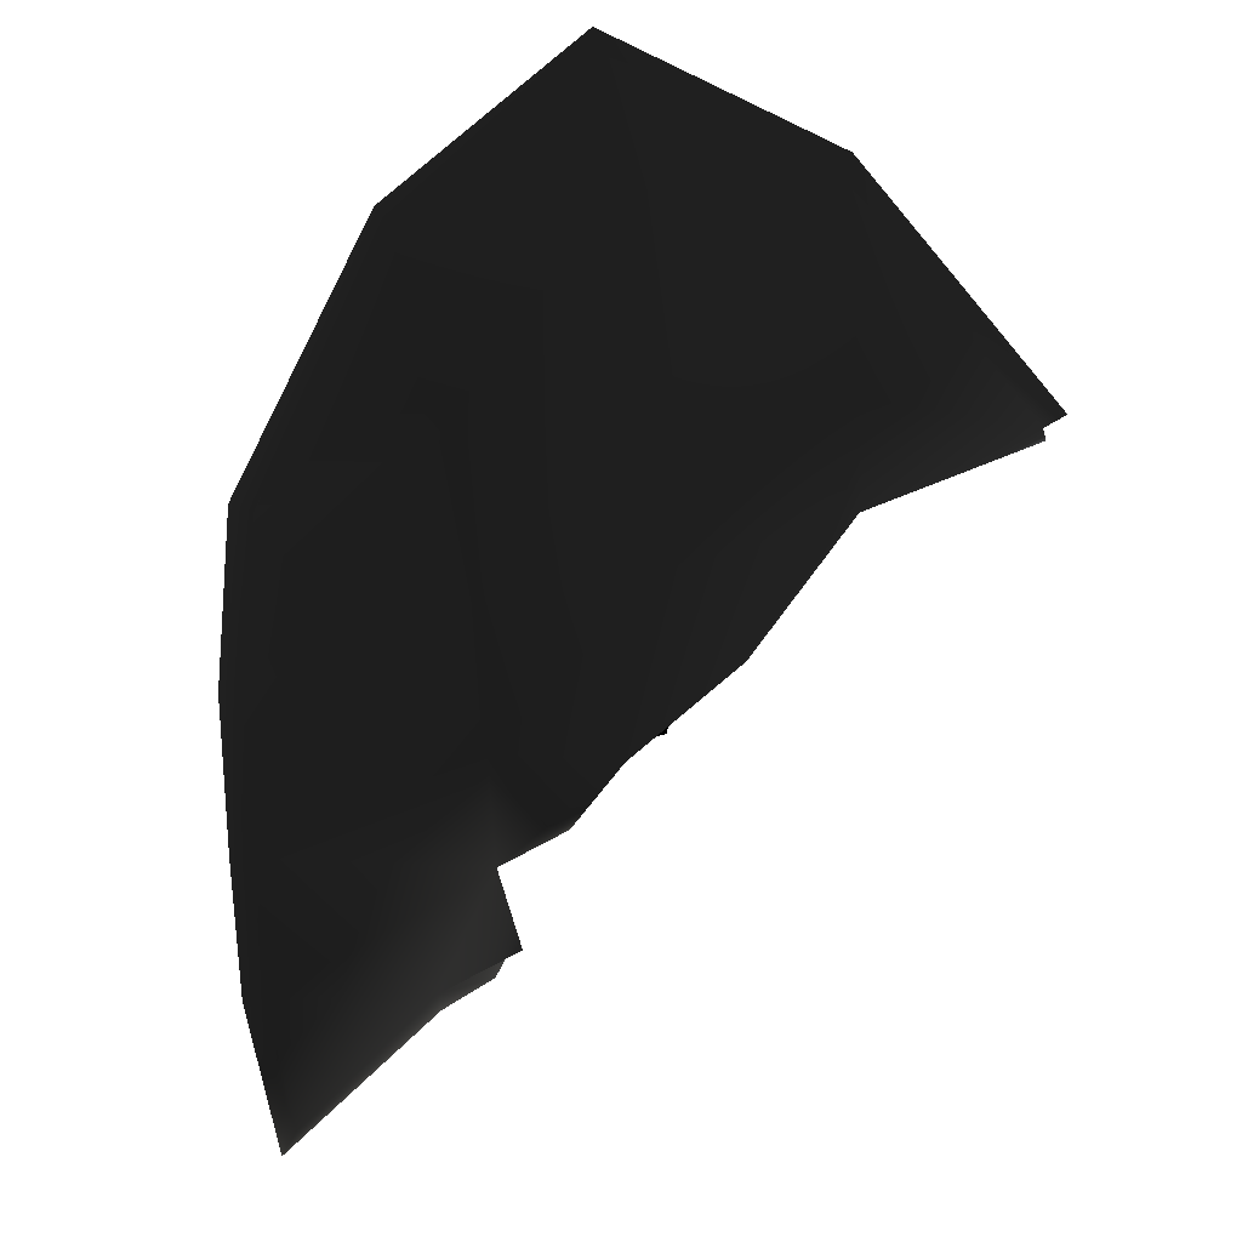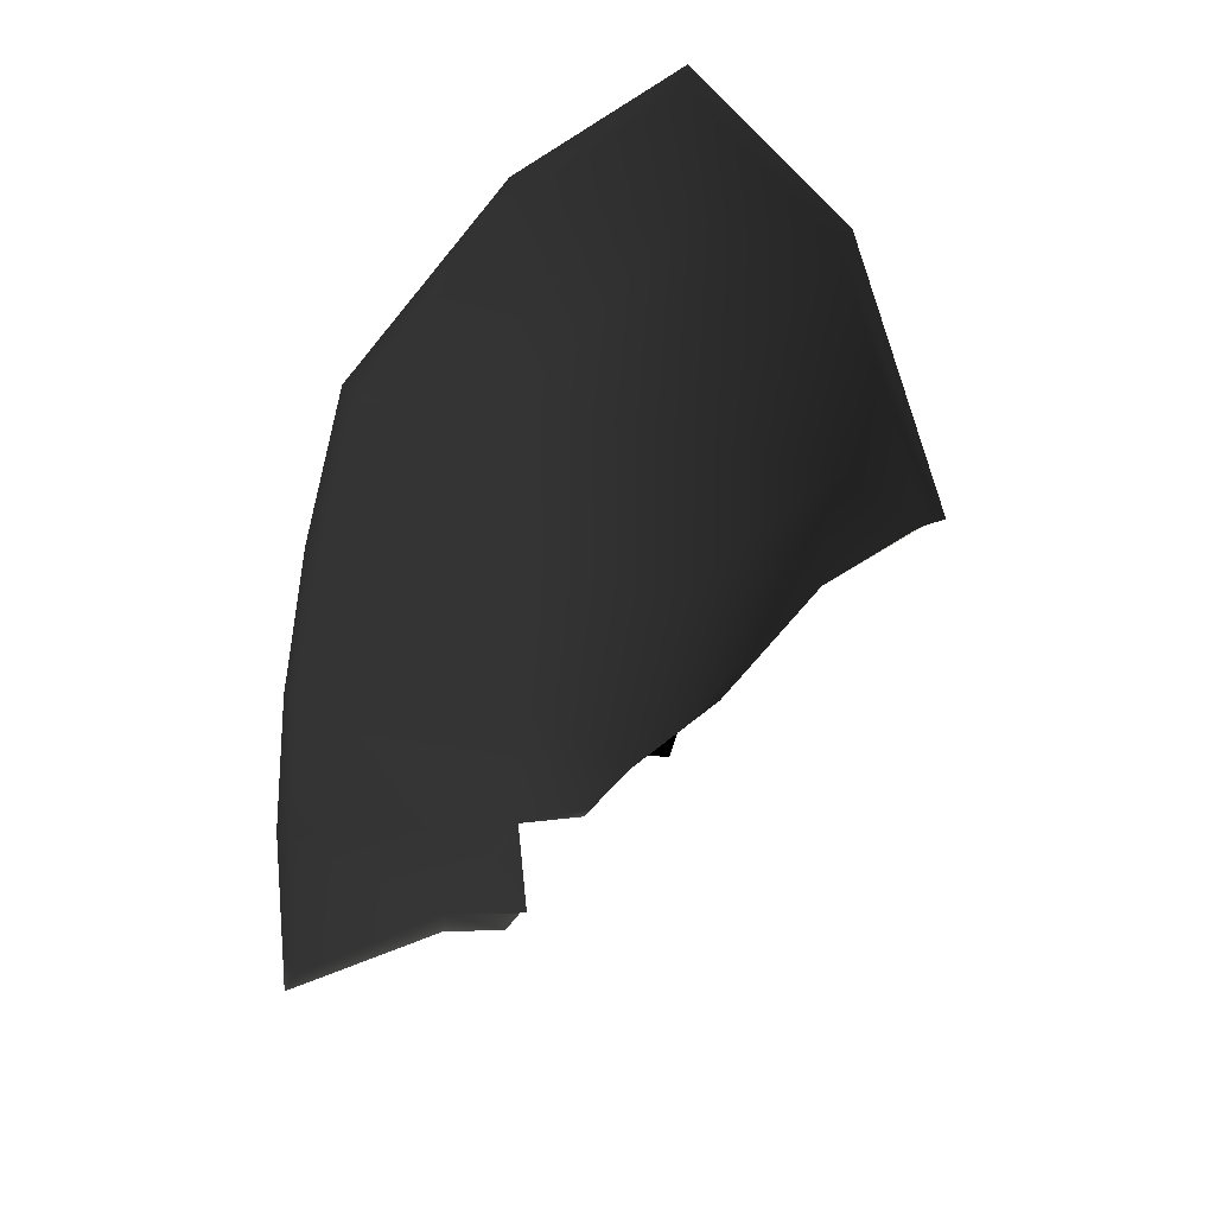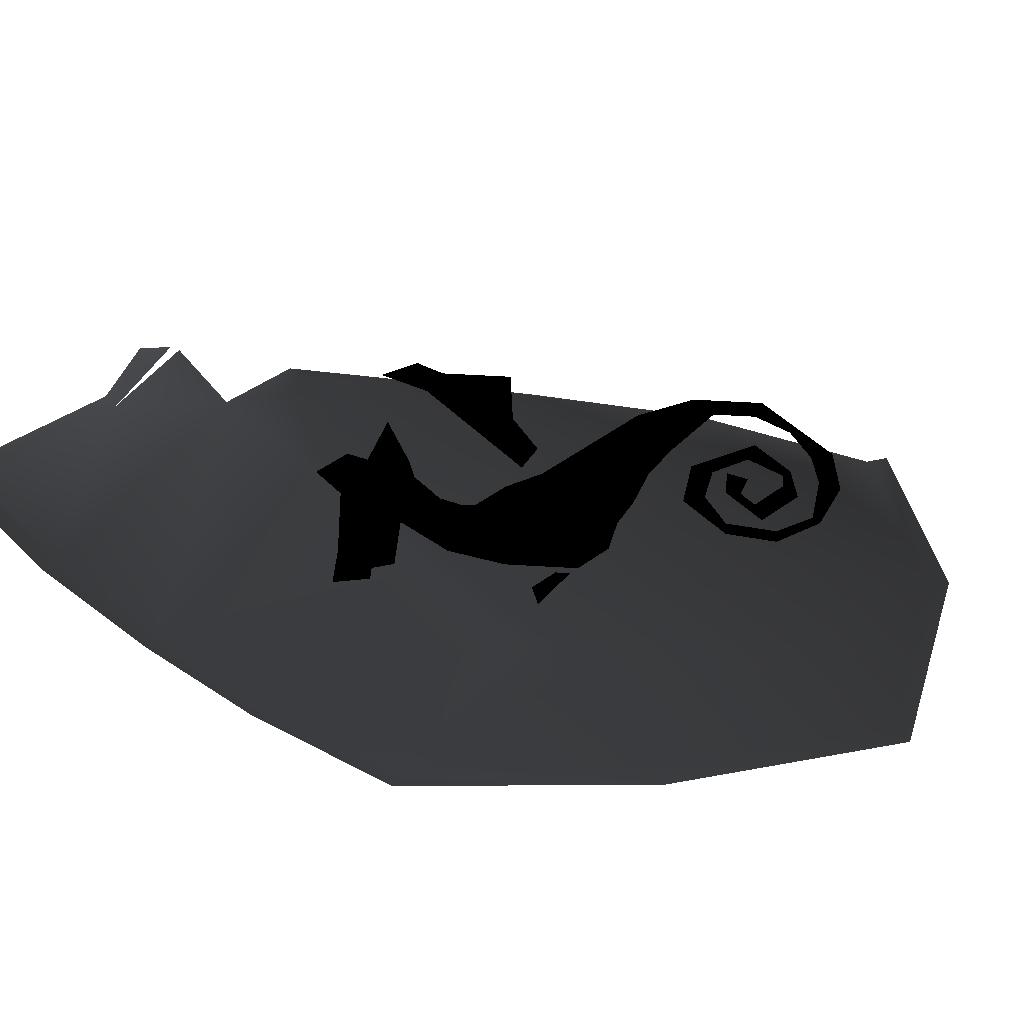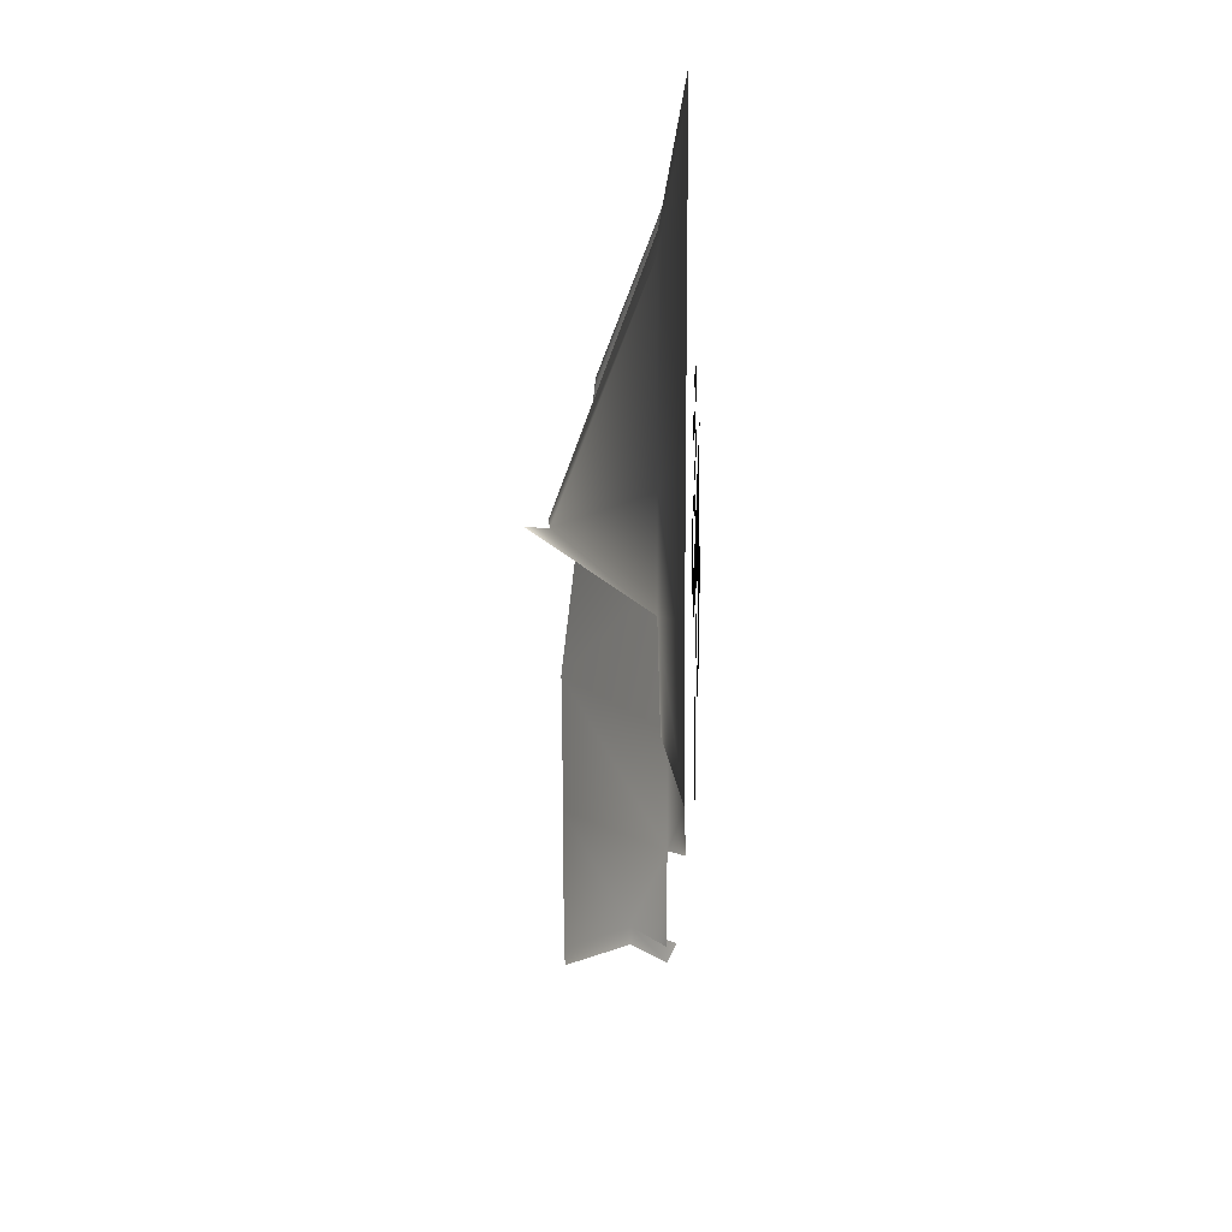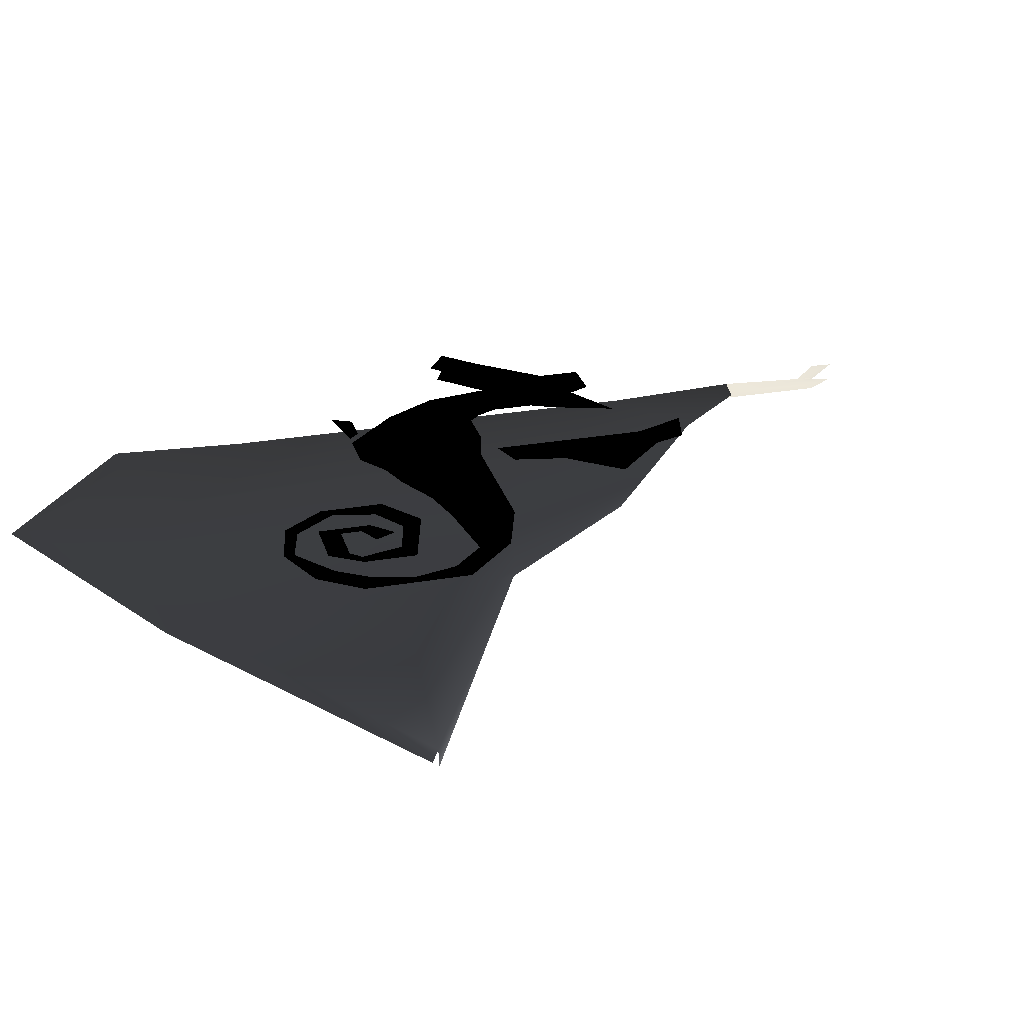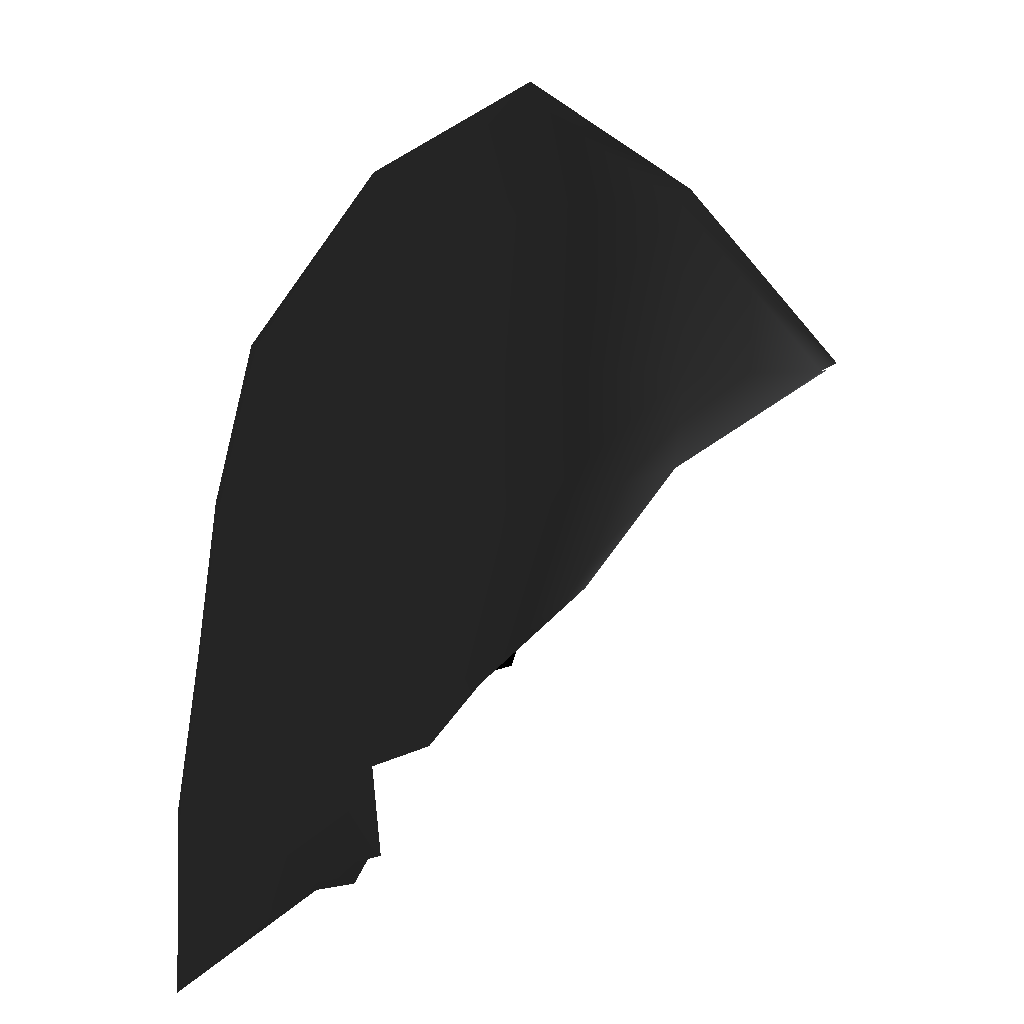
<metadata>
{"format":"obj","ext":"obj","renderer":"f3d","projection":"perspective","resolution":1024,"background":"white","views":[{"elev":-56.6,"azim":7.0,"up":"+Y"},{"elev":20.5,"azim":37.3,"up":"+Z"},{"elev":45.4,"azim":-40.8,"up":"+Y"},{"elev":14.6,"azim":92.7,"up":"+Z"},{"elev":27.5,"azim":74.9,"up":"+Y"},{"elev":-2.2,"azim":-15.3,"up":"+Z"}]}
</metadata>
<code>
o 2359
v 18 14 36
v 19 14 38
v 34 6 17
v 32 6 16
v 18 14 16
v 0 16 16
v 0 16 36
v 0 16 48
v 0 16 50
v -18 14 36
v -19 14 38
v -32 6 16
v -34 6 17
v -36 4 0
v -38 4 0
v -38 2 -16
v -40 2 -16
v -40 2 -32
v -42 2 -32
v -40 2 -48
v -42 2 -51
v -26 10 -42
v -26 10 -40
v -21 14 -42
v -19 15 -39
v -6 16 -20
v 0 16 0
v 17 14 5
v 6 14 -9
v 32 4 16
v -19 14 -29
v -18 14 -39
v -18 14 -16
v -12 16 -27
v -18 14 0
v -18 14 16
v 9 17 22
v 10 17 20
v 10 17 18
v 9 17 17
v 12 17 17
v 11 17 15
v 0 17 3
v -3 17 3
v -2 17 13
v 1 17 12
v 5 17 3
v 5 17 10
v 9 17 9
v 10 17 3
v 16 17 8
v 16 17 5
v 19 17 11
v 21 17 10
v 21 17 15
v 20 17 15
v 21 17 20
v 19 17 19
v 17 17 22
v 18 17 24
v 13 17 25
v 13 17 26
v 9 17 24
v 8 17 25
v 6 17 20
v 5 17 21
v 7 17 16
v 5 17 15
v 10 17 14
v 9 17 12
v 14 17 15
v 16 17 14
v 15 17 19
v 16 17 19
v 14 17 20
v 14 17 22
v -7 17 2
v -5 17 15
v -11 17 2
v -9 17 15
v -14 17 10
v -12 17 1
v -13 17 -1
v -17 17 5
v -13 17 -5
v -18 17 -1
v -15 17 -10
v -20 17 -8
v -25 17 -2
v -24 17 2
v -22 17 3
v -20 17 1
v -10 17 15
v -11 17 14
v -14 17 14
v -15 17 16
v -16 17 -12
v -20 17 -12
v -12 17 -7
v -10 17 -13
v -28 17 1
v -25 17 3
v -4 17 1
v -1 17 0
v 0 17 -5
v -4 17 -5
v 4 17 -10
v -4 17 -9
v -1 17 -15
v -4 17 -14
v -2 17 -18
v -6 17 -19
f 1 2 3
f 1 3 4
f 1 4 5
f 1 5 6
f 1 6 7
f 1 7 8
f 1 8 2
f 2 8 9
f 9 8 10
f 9 10 11
f 11 10 12
f 11 12 13
f 13 12 14
f 13 14 15
f 15 14 16
f 15 16 17
f 17 16 18
f 17 18 19
f 19 18 20
f 19 20 21
f 21 20 22
f 22 20 23
f 22 23 24
f 24 23 25
f 26 27 28
f 26 28 29
f 28 5 4
f 28 4 30
f 23 31 32
f 31 23 18
f 31 18 16
f 31 16 33
f 31 33 26
f 31 26 34
f 23 20 18
f 16 14 35
f 16 35 33
f 33 35 27
f 33 27 26
f 35 36 6
f 35 6 27
f 27 6 5
f 27 5 28
f 14 12 36
f 14 36 35
f 36 10 7
f 36 7 6
f 12 10 36
f 10 8 7
f 37 38 39
f 37 39 40
f 40 39 41
f 40 41 42
f 43 44 45
f 43 45 46
f 43 46 47
f 47 46 48
f 47 48 49
f 47 49 50
f 50 49 51
f 50 51 52
f 52 51 53
f 52 53 54
f 54 53 55
f 55 53 56
f 55 56 57
f 57 56 58
f 57 58 59
f 57 59 60
f 60 59 61
f 60 61 62
f 62 61 63
f 62 63 64
f 64 63 65
f 64 65 66
f 66 65 67
f 66 67 68
f 68 67 69
f 68 69 70
f 70 69 71
f 70 71 72
f 72 71 73
f 72 73 74
f 74 73 75
f 74 75 76
f 76 75 38
f 76 38 37
f 45 44 77
f 45 77 78
f 78 77 79
f 78 79 80
f 80 79 81
f 81 79 82
f 81 82 83
f 81 83 84
f 84 83 85
f 84 85 86
f 86 85 87
f 86 87 88
f 86 88 89
f 86 89 90
f 86 90 91
f 86 91 92
f 93 94 95
f 93 95 96
f 88 87 97
f 88 97 98
f 87 85 99
f 87 99 100
f 101 102 90
f 101 90 89
f 103 104 105
f 103 105 106
f 106 105 107
f 106 107 108
f 108 107 109
f 108 109 110
f 110 109 111
f 110 111 112

</code>
